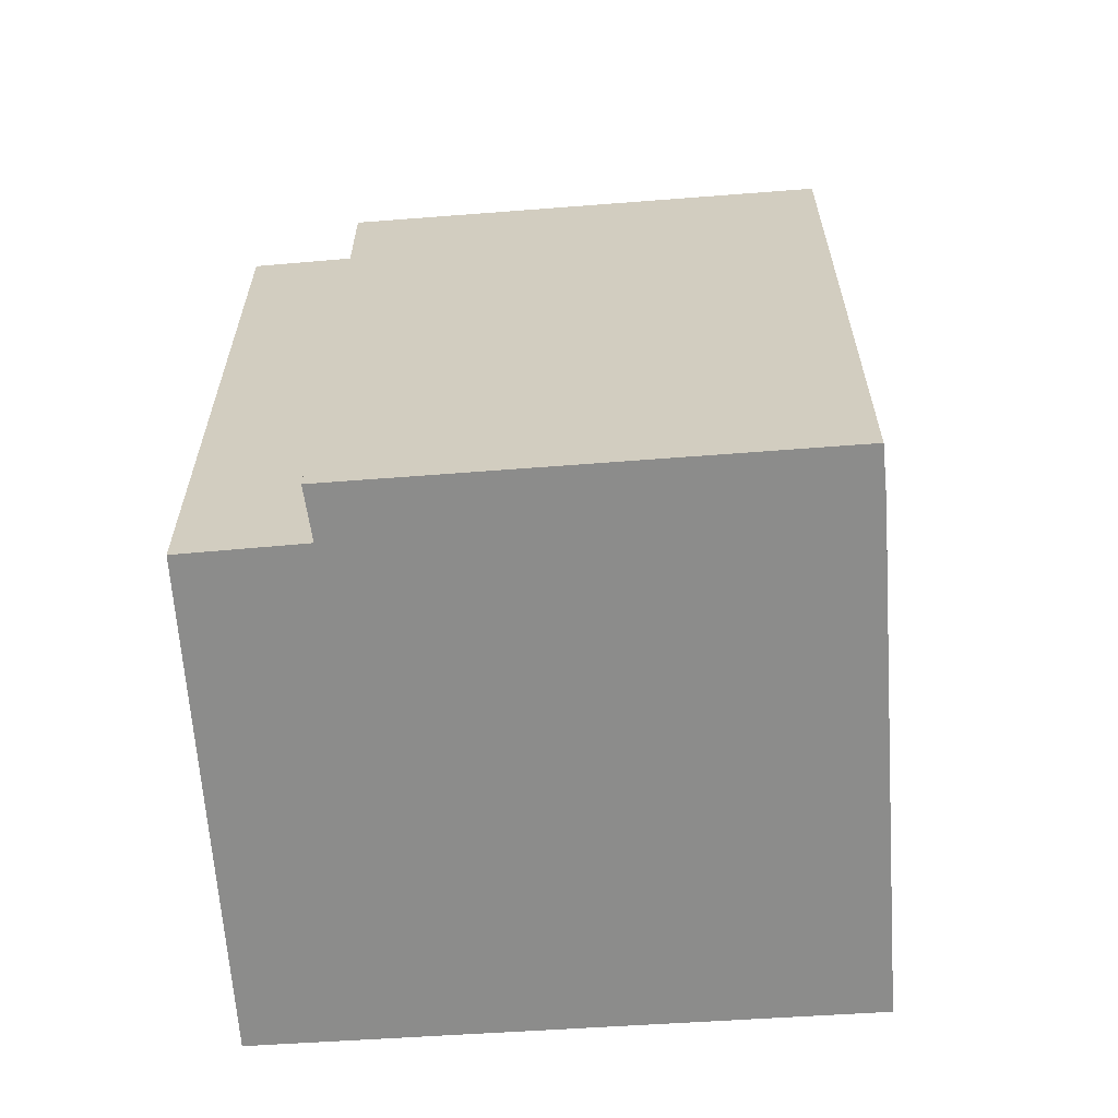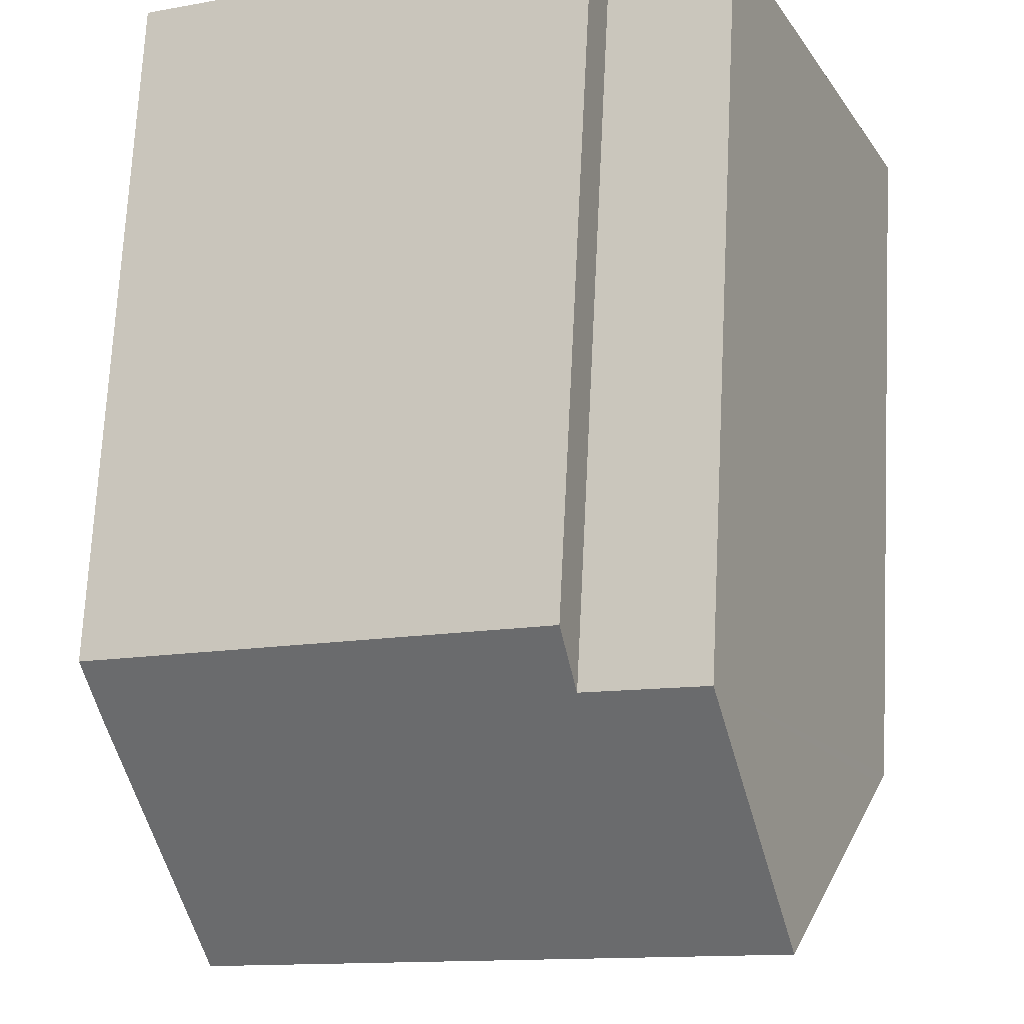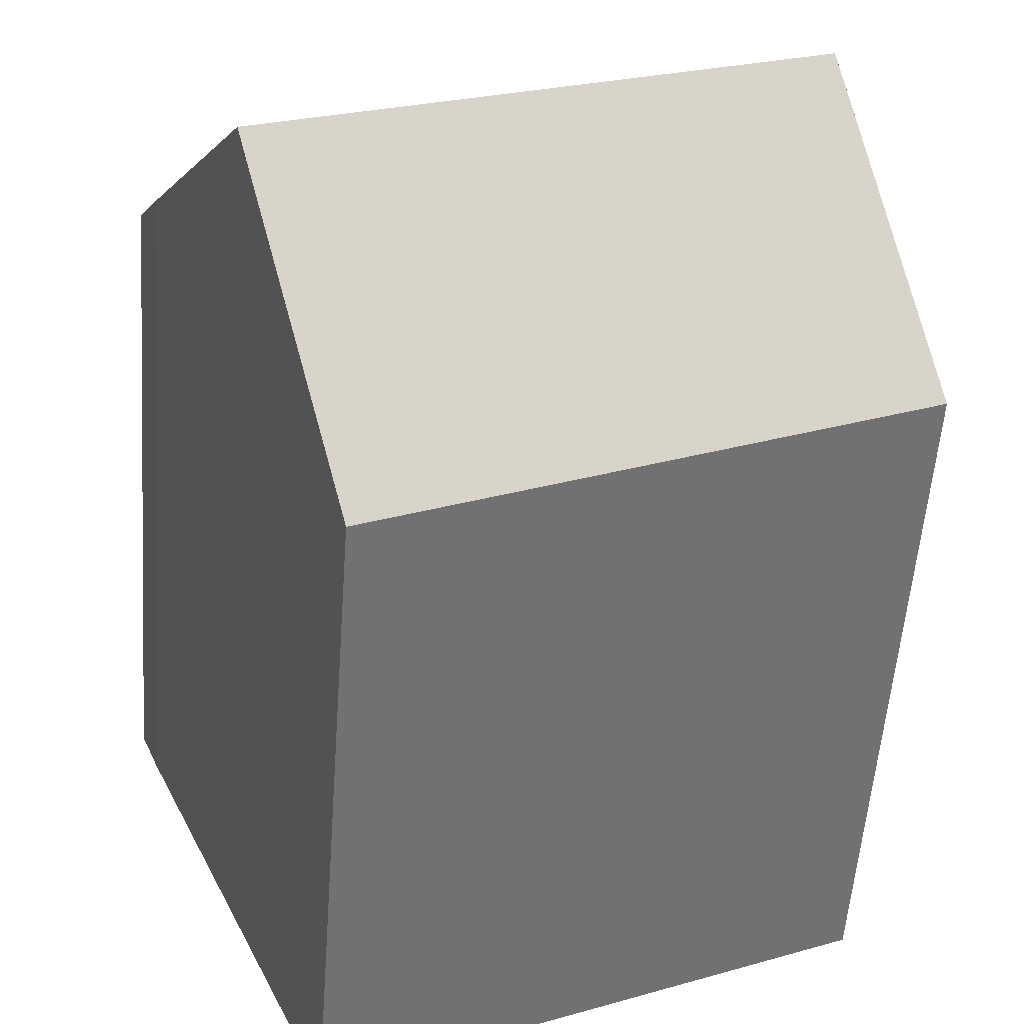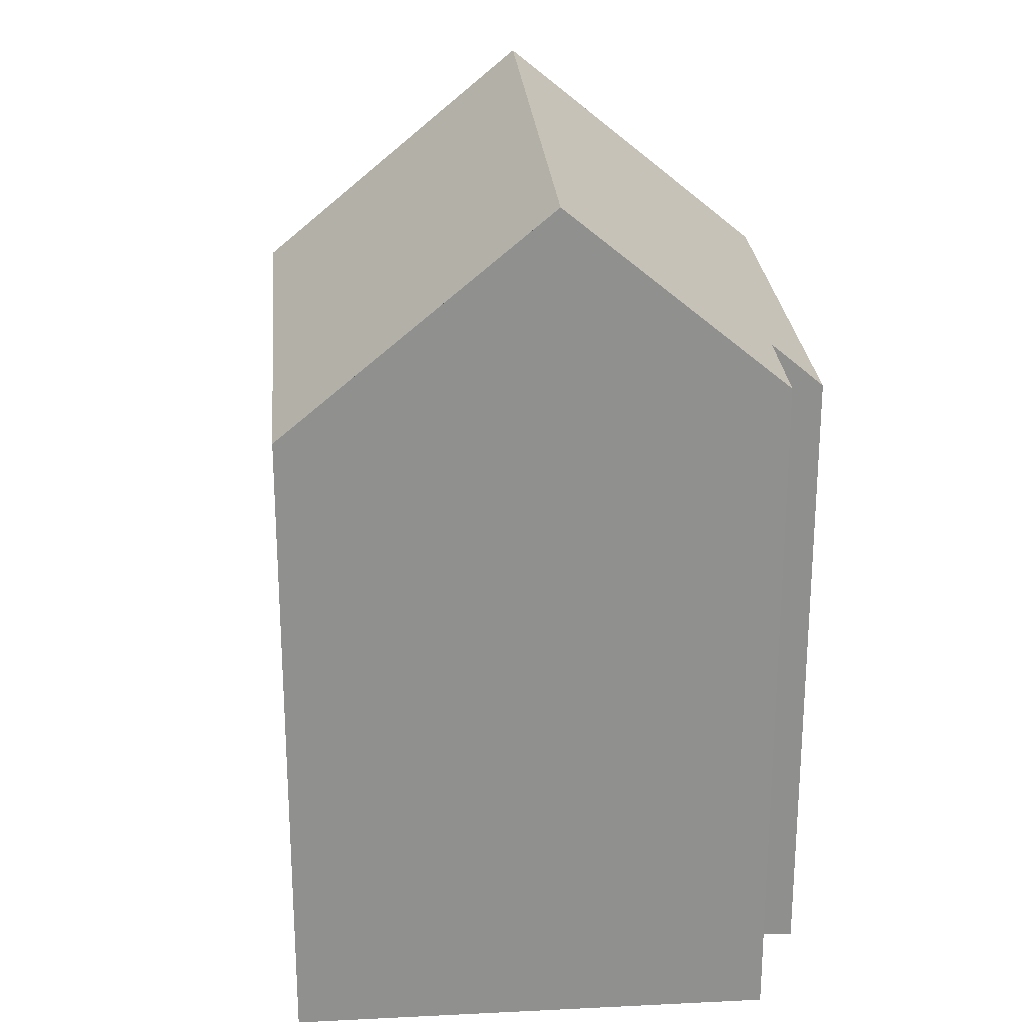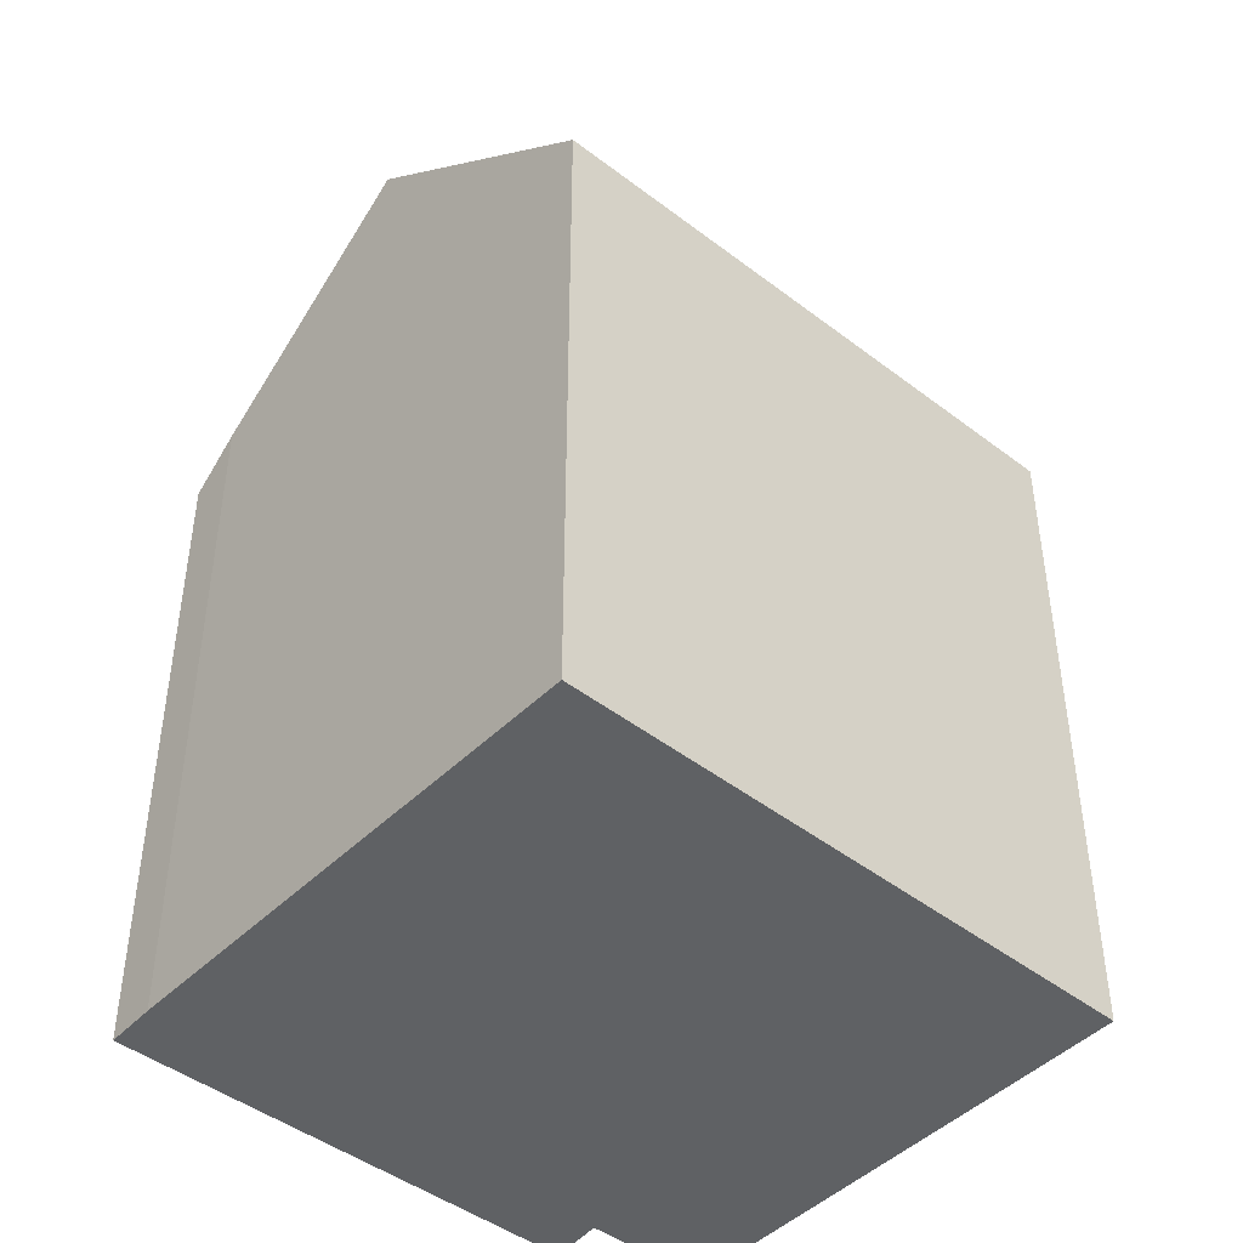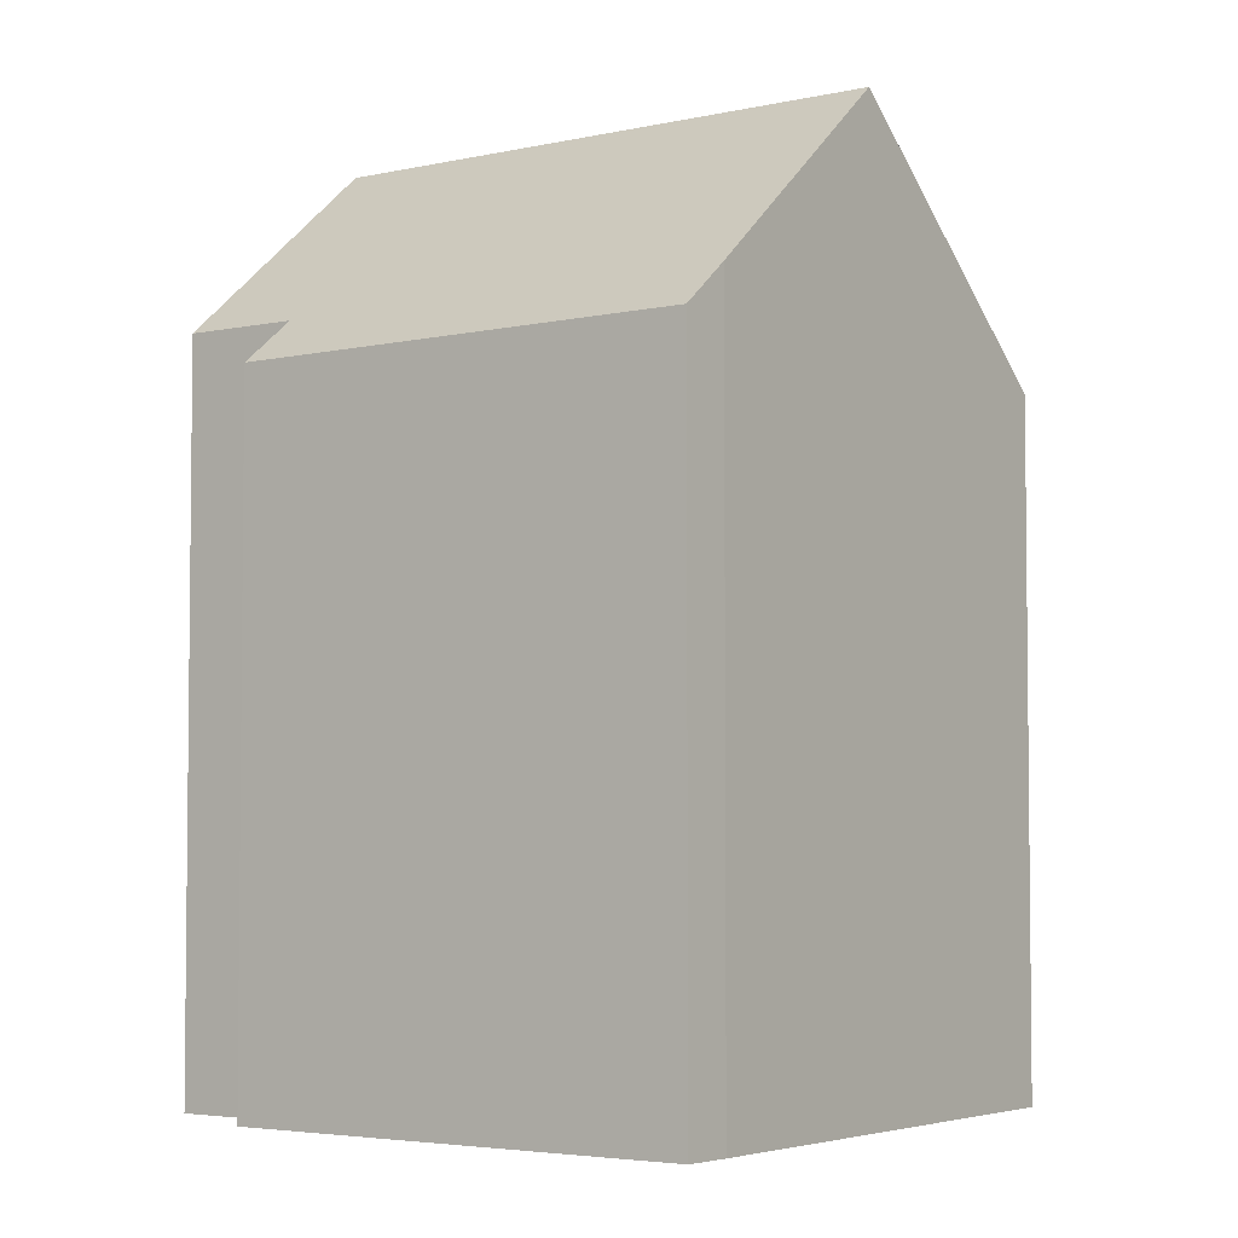
<metadata>
{"format":"obj","ext":"obj","renderer":"f3d","projection":"perspective","resolution":1024,"background":"white","views":[{"elev":-64.1,"azim":28.1,"up":"+Y"},{"elev":71.3,"azim":-177.1,"up":"+Z"},{"elev":-55.6,"azim":175.8,"up":"+Z"},{"elev":24.8,"azim":-70.7,"up":"+Y"},{"elev":-45.6,"azim":162.6,"up":"+Y"},{"elev":-4.1,"azim":60.0,"up":"+Y"}]}
</metadata>
<code>
v  20.31 19.23 5.982
v  9.036 18.06 12.42
v  20.83 18.09 7.252
v  8.549 19.27 11.05
v  17.77 24.36 0.35
v  5.482 19.3 12.35
v  3.008 24.36 6.774
v  0 18.21 1.115e-15
v  14.87 18.51 -6.073
v  14.62 18 -6.632
v  0.164 18.54 0.37
v  2.83 23.99 6.374
v  5.482 -7.56e-16 12.35
v  8.549 -6.765e-16 11.05
v  20.83 -4.441e-16 7.252
v  9.036 -7.607e-16 12.42
v  20.31 -3.663e-16 5.982
v  17.77 -2.143e-17 0.35
v  14.62 4.061e-16 -6.632
v  14.87 3.719e-16 -6.073
v  0 0 0
v  3.008 -4.148e-16 6.774
v  0.164 -2.266e-17 0.37
v  2.83 -3.903e-16 6.374
g defaultobject
f 1 2 3
f 2 1 4
f 4 1 5
f 4 5 6
f 6 5 7
f 8 9 10
f 9 8 5
f 5 8 7
f 7 8 11
f 7 11 12
f 13 4 6
f 4 13 14
f 2 15 3
f 15 2 16
f 14 2 4
f 2 14 16
f 3 17 1
f 17 3 15
f 1 9 5
f 9 1 17
f 9 17 10
f 10 17 18
f 10 18 19
f 19 18 20
f 10 21 8
f 21 10 19
f 12 6 7
f 6 12 11
f 6 11 8
f 6 8 21
f 6 21 22
f 6 22 13
f 22 21 23
f 22 23 24
f 16 17 15
f 17 16 18
f 18 16 14
f 18 14 13
f 18 13 22
f 18 22 20
f 20 22 24
f 20 24 23
f 20 23 19
f 19 23 21

</code>
